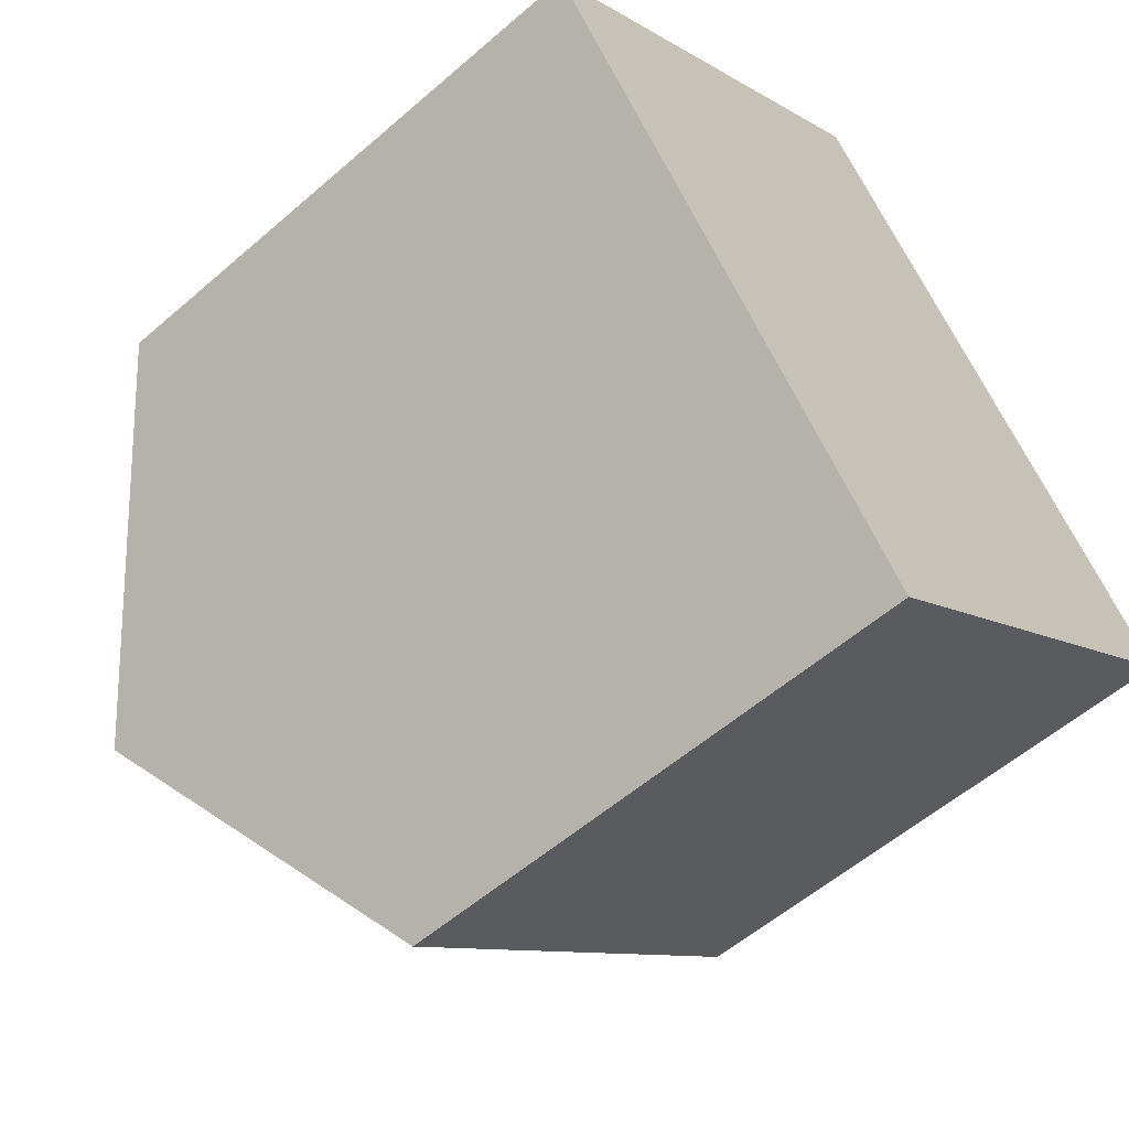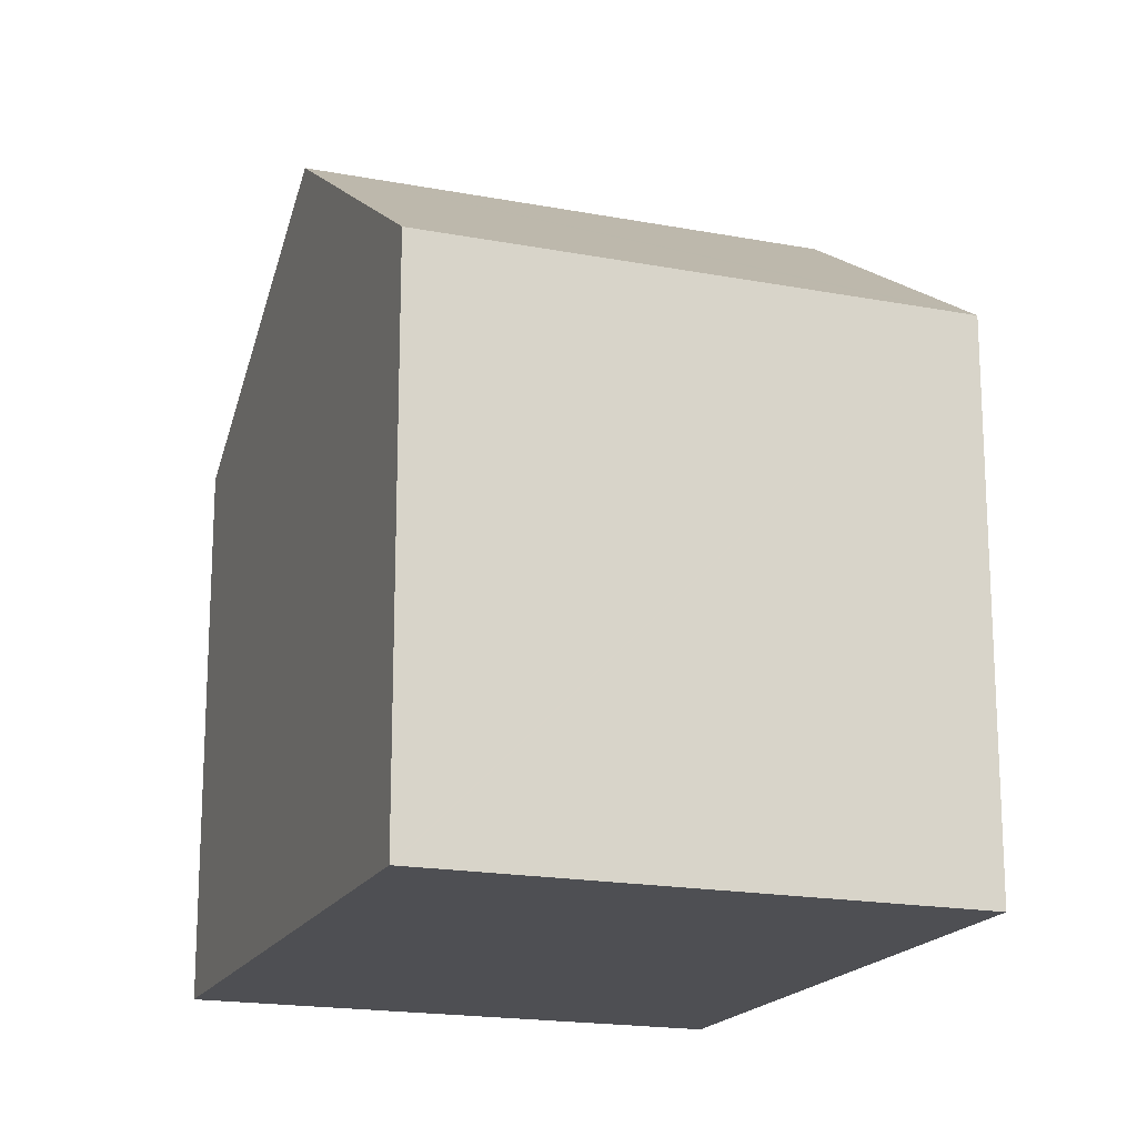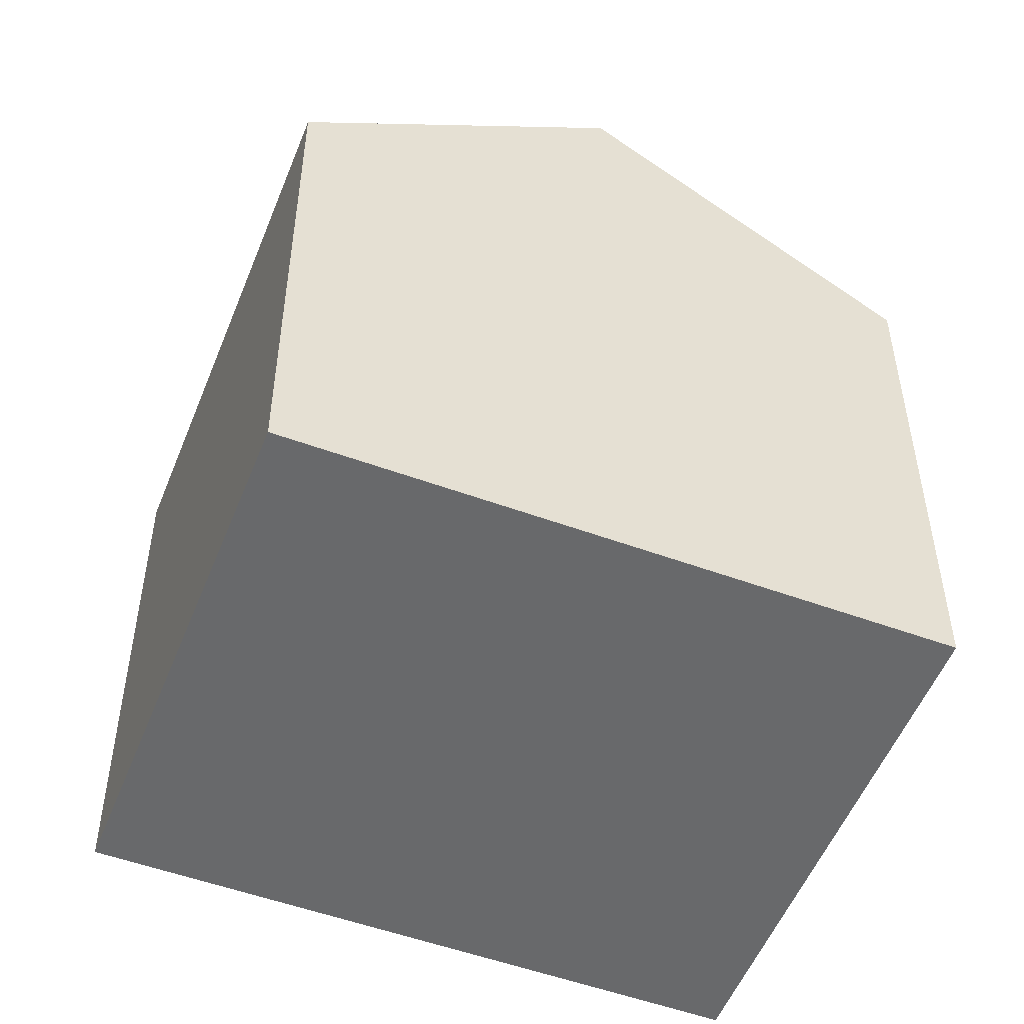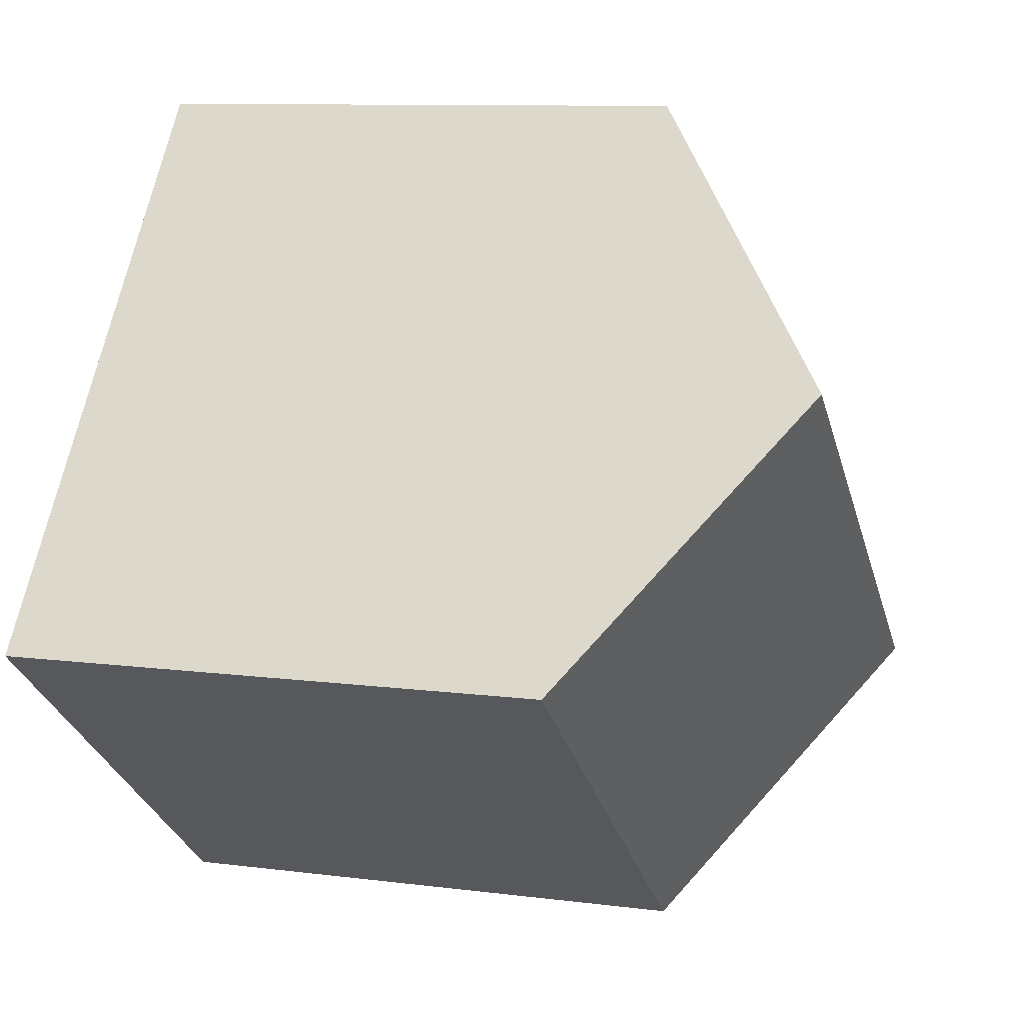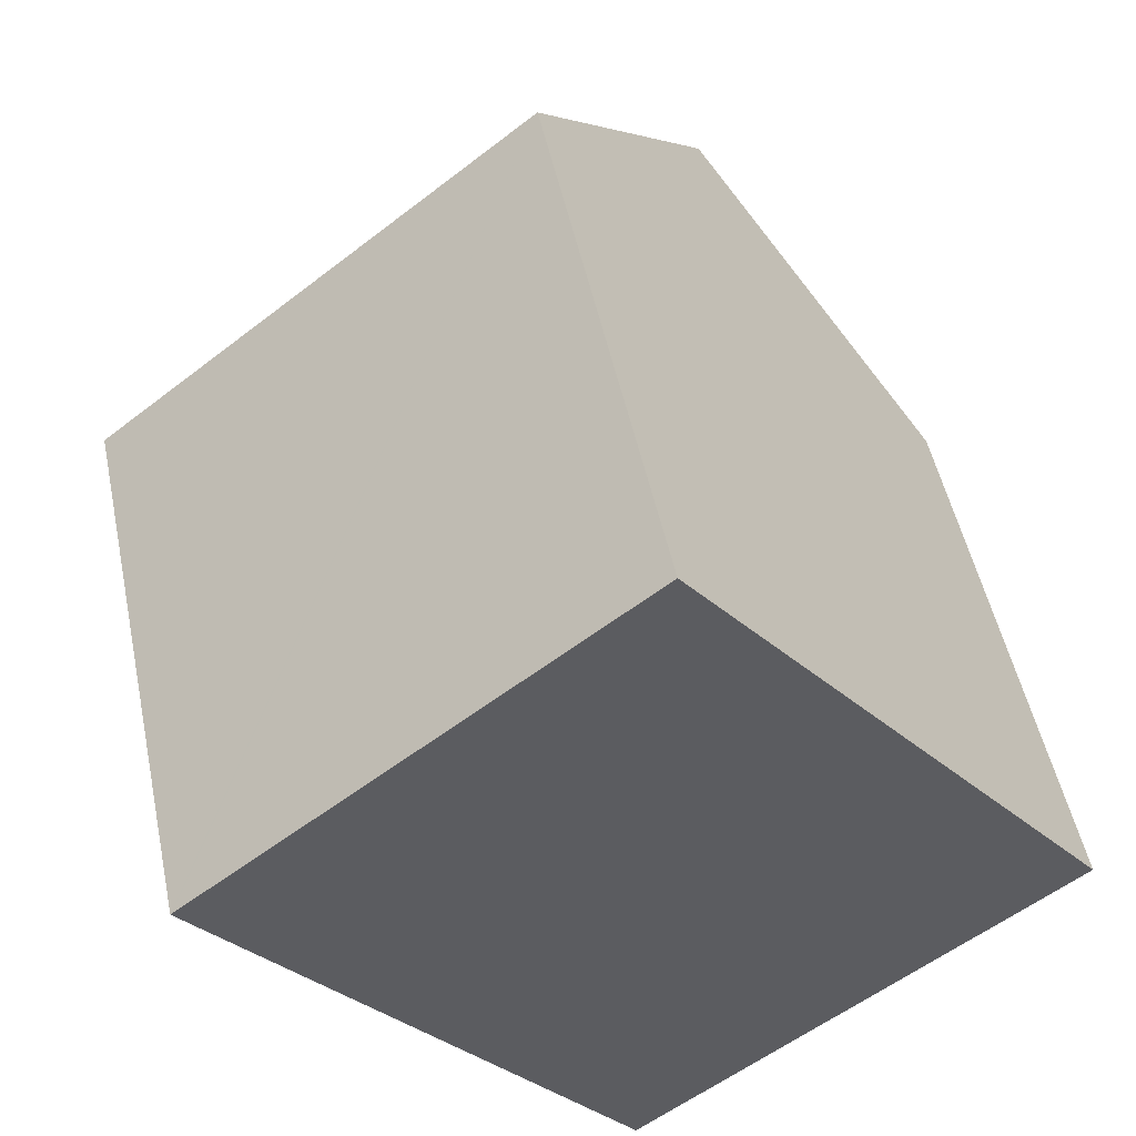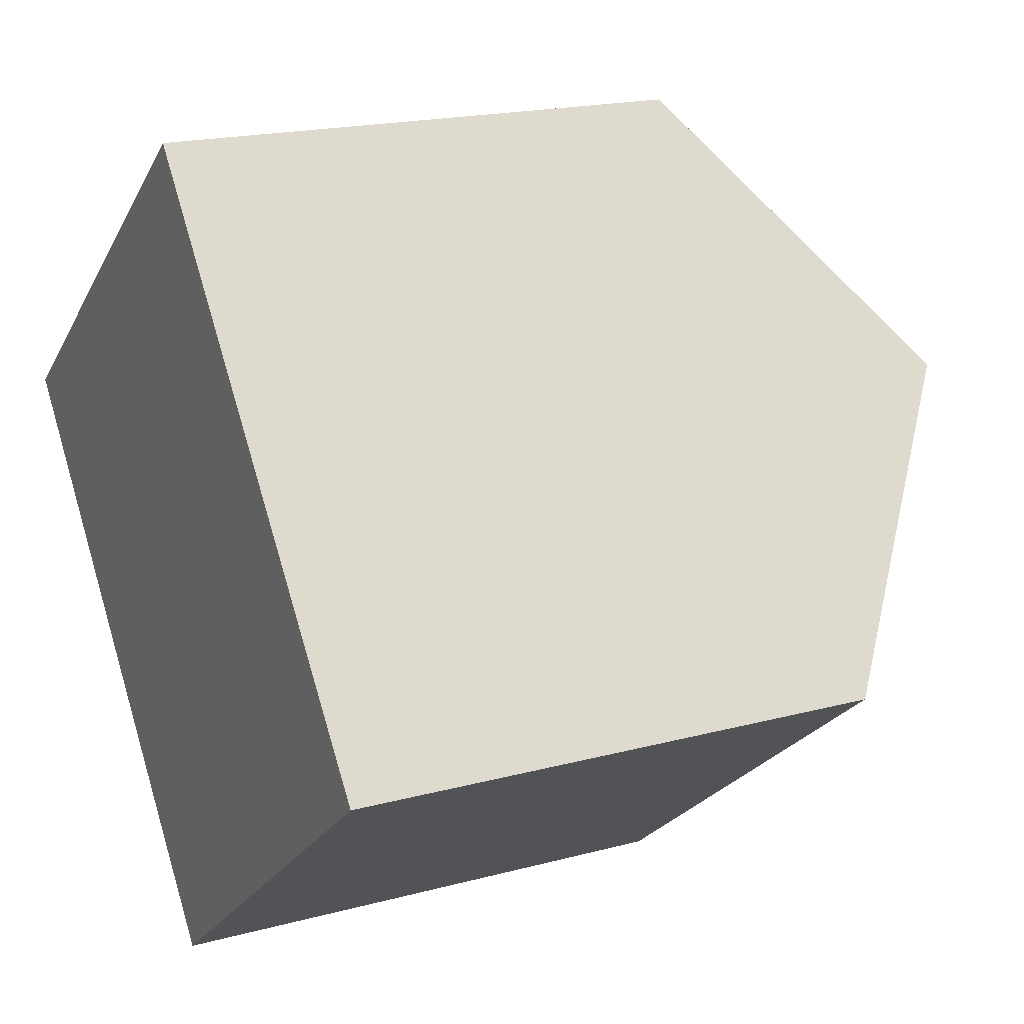
<metadata>
{"format":"obj","ext":"obj","renderer":"f3d","projection":"perspective","resolution":1024,"background":"white","views":[{"elev":-55.8,"azim":-47.6,"up":"+Z"},{"elev":-18.2,"azim":-58.4,"up":"+Y"},{"elev":-52.6,"azim":-149.6,"up":"+Y"},{"elev":9.8,"azim":108.7,"up":"+Z"},{"elev":50.2,"azim":-11.7,"up":"+Z"},{"elev":18.5,"azim":62.5,"up":"+Z"}]}
</metadata>
<code>
v  3.139 11.61 -4.006
v  12.86 8.413 -2.871
v  6.291 8.413 -8.03
v  9.705 11.61 1.152
v  0.02 8.426 0.016
v  0 8.427 5.16e-16
v  5.031 8.409 3.989
v  6.229 8.405 4.939
v  6.543 8.403 5.188
v  7.482 9.356 3.989
v  6.543 -3.177e-16 5.188
v  7.482 -2.443e-16 3.989
v  12.86 1.758e-16 -2.871
v  9.705 -7.054e-17 1.152
v  6.291 4.917e-16 -8.03
v  0 0 0
v  3.139 2.453e-16 -4.006
v  0.02 -9.797e-19 0.016
v  5.031 -2.443e-16 3.989
v  6.229 -3.024e-16 4.939
g defaultobject
f 1 2 3
f 2 1 4
f 5 1 6
f 7 1 5
f 1 7 8
f 1 8 9
f 1 9 10
f 1 10 4
f 10 2 4
f 2 10 9
f 2 9 11
f 2 11 12
f 2 12 13
f 13 12 14
f 13 3 2
f 3 13 15
f 3 6 1
f 6 3 15
f 6 15 16
f 16 15 17
f 16 5 6
f 5 16 7
f 7 16 8
f 8 16 9
f 9 16 18
f 9 18 11
f 11 18 19
f 11 19 20
f 13 17 15
f 17 13 16
f 16 13 18
f 18 13 19
f 19 13 20
f 20 13 12
f 20 12 11
f 12 13 14

</code>
